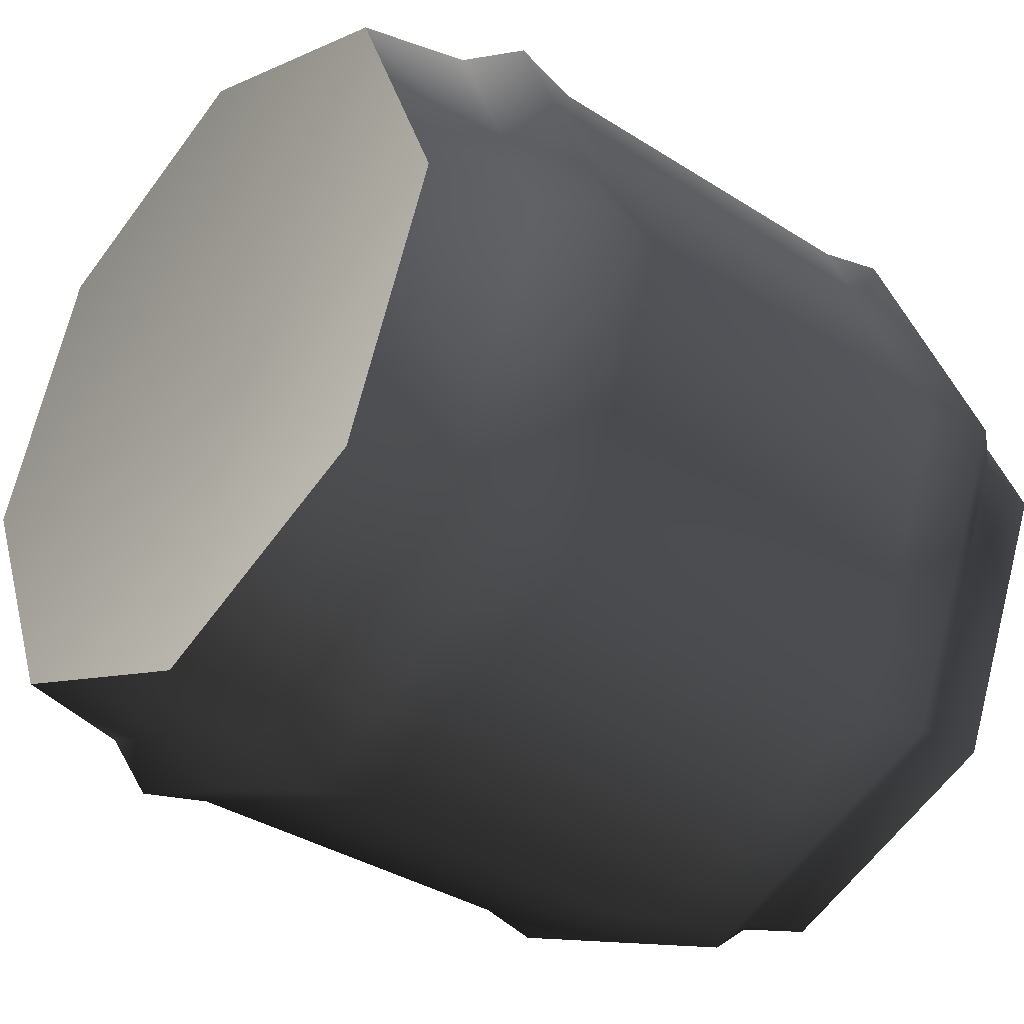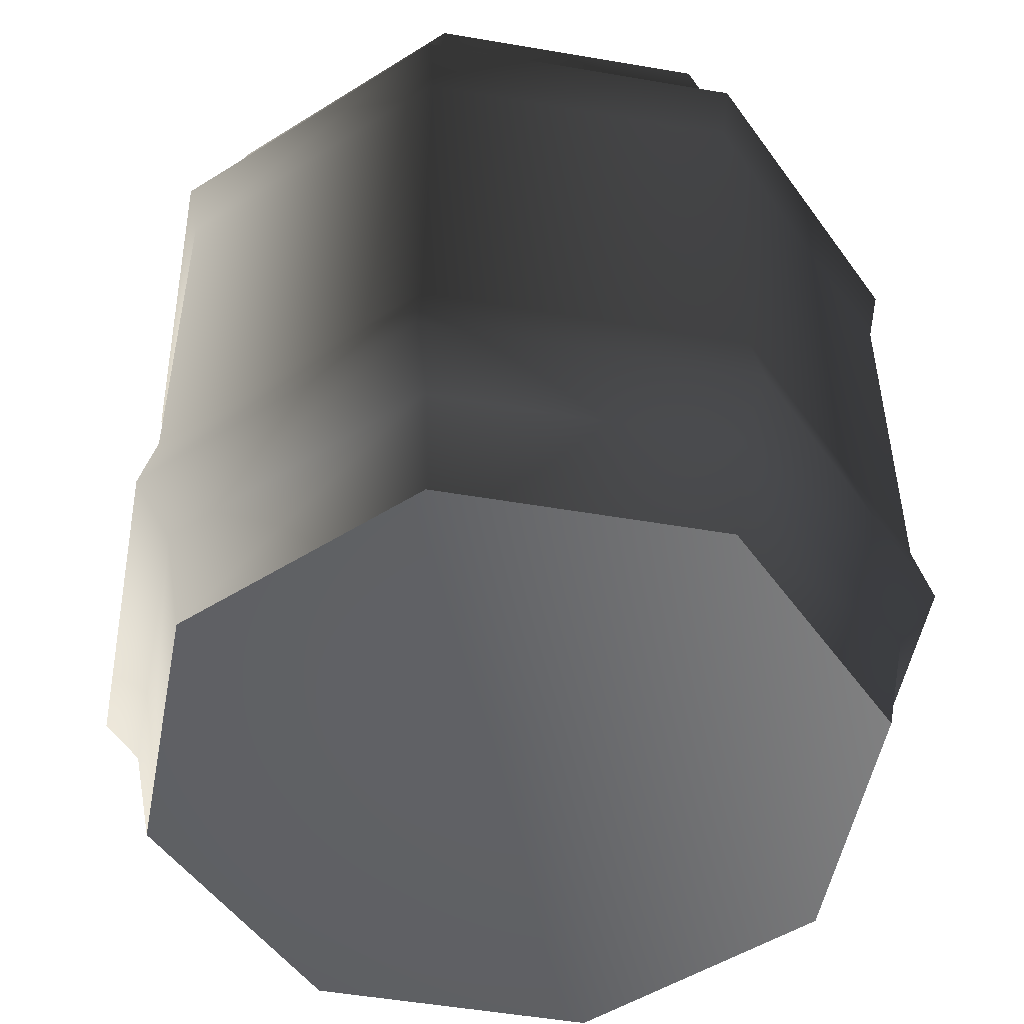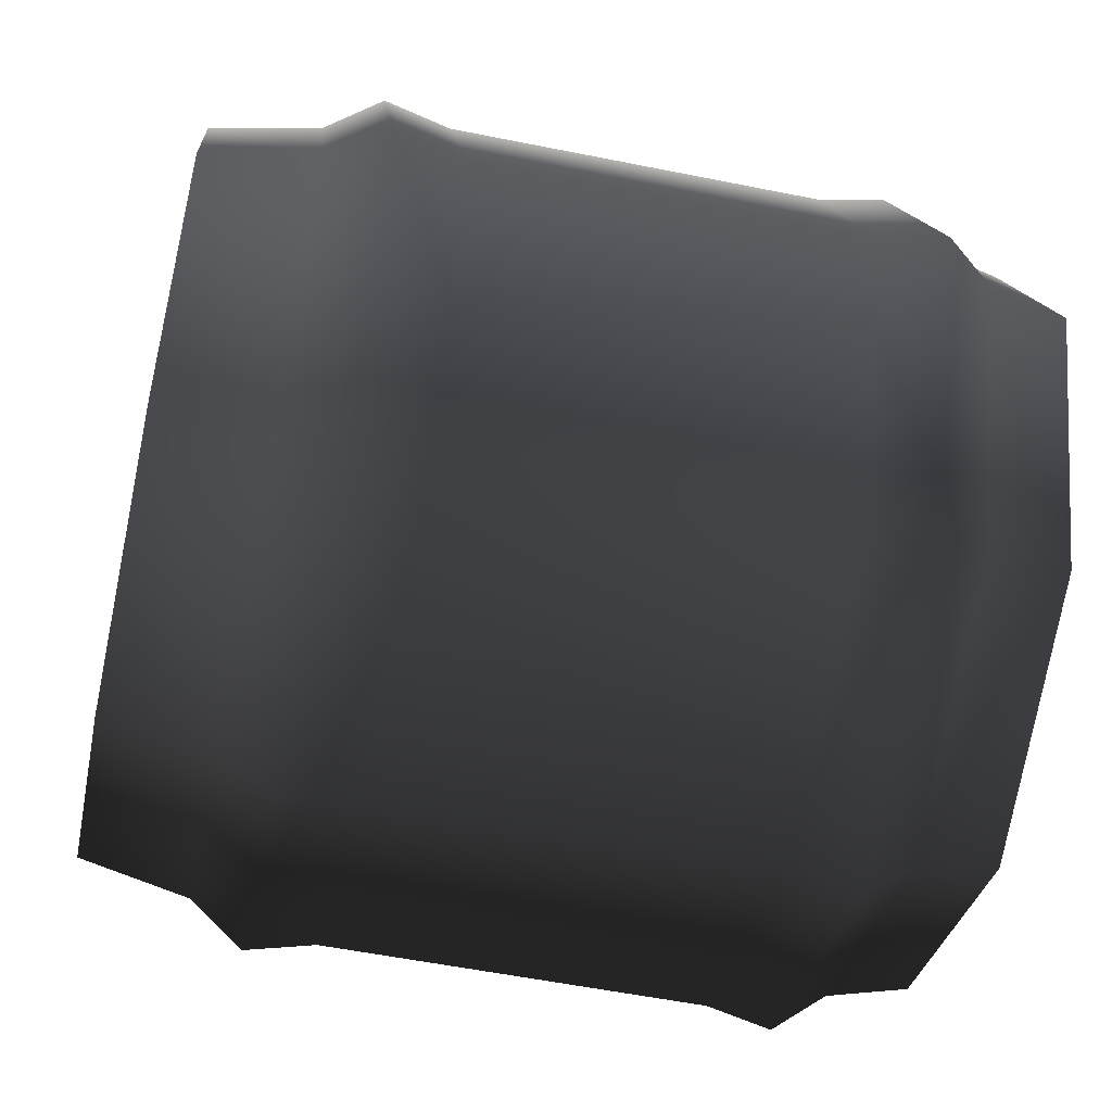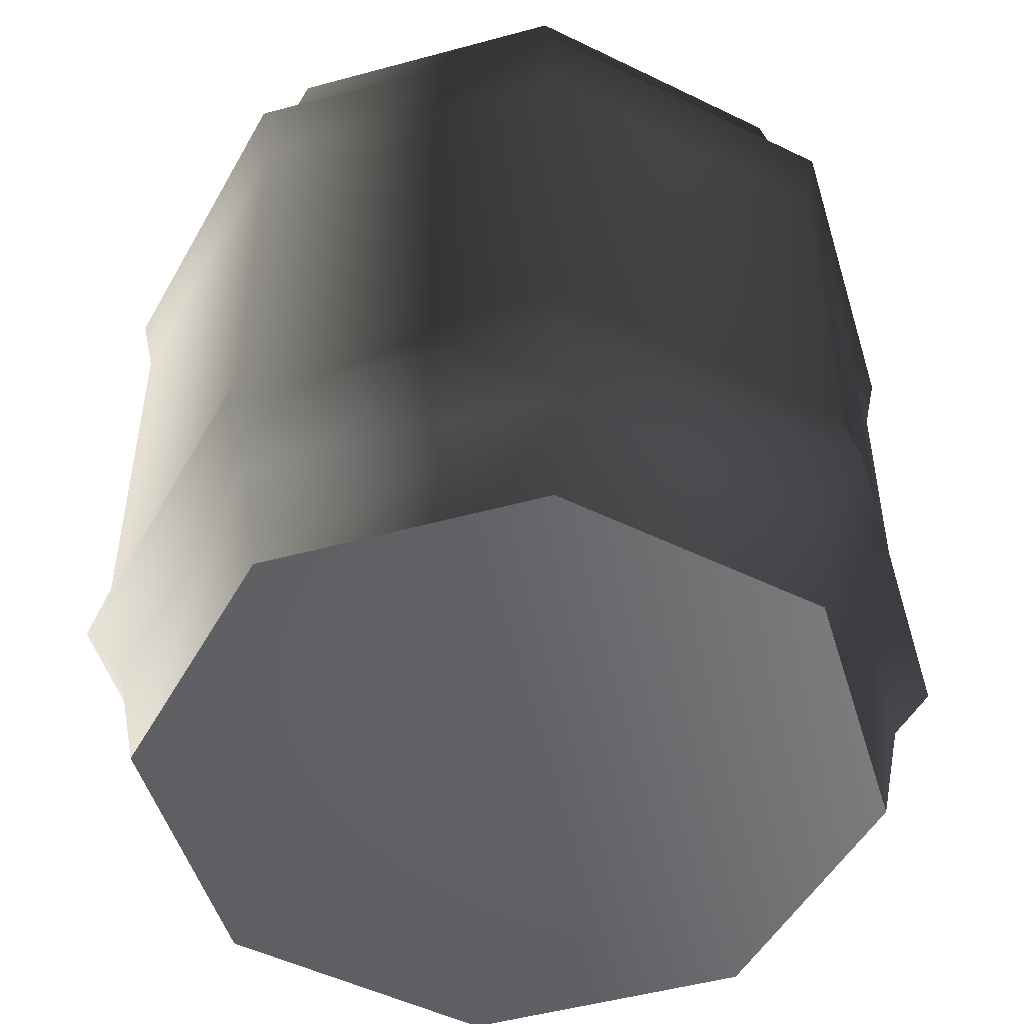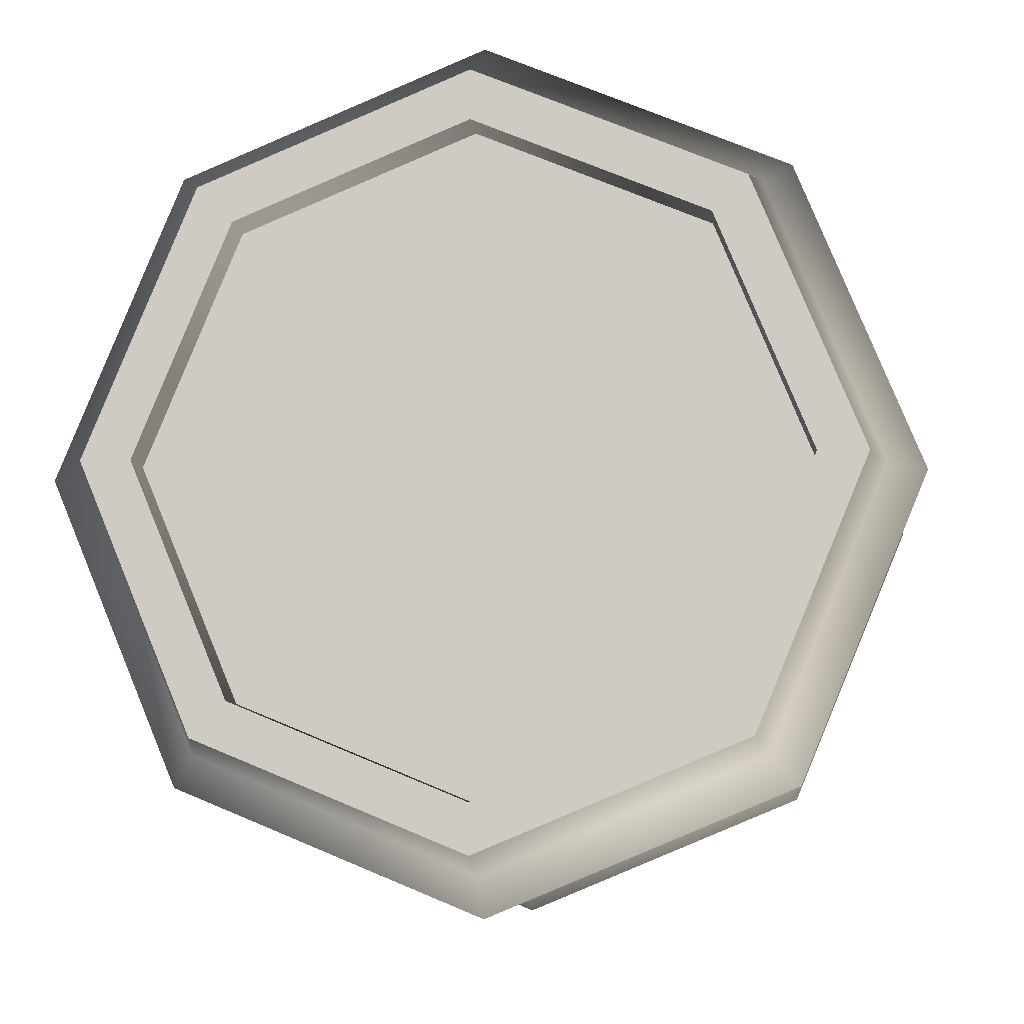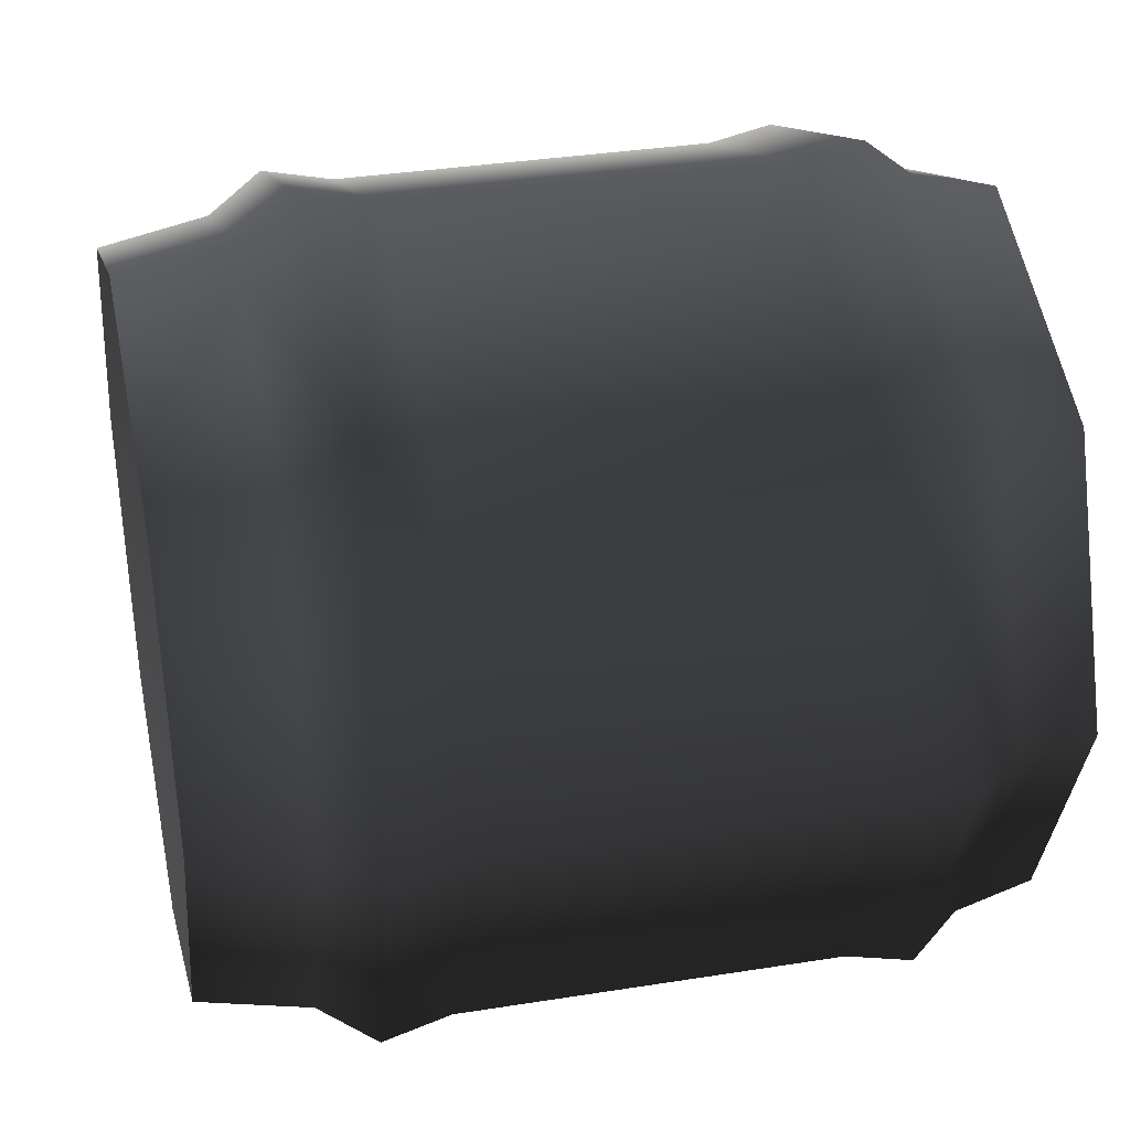
<metadata>
{"format":"obj","ext":"obj","renderer":"f3d","projection":"perspective","resolution":1024,"background":"white","views":[{"elev":-35.5,"azim":49.7,"up":"+Z"},{"elev":-50.9,"azim":56.9,"up":"+Y"},{"elev":-54.7,"azim":77.9,"up":"+Z"},{"elev":-49.9,"azim":129.2,"up":"+Y"},{"elev":-7.4,"azim":-174.5,"up":"+Z"},{"elev":34.2,"azim":77.8,"up":"+Z"}]}
</metadata>
<code>
v 0.5087 0.00254 -0.5087
v 0.5389 0.2214 -0.5389
v -3.237e-08 0.2214 -0.7622
v 2.605e-07 0.00254 -0.7194
v 0.7194 0.00254 -1.141e-07
v 0.7622 0.2214 2.634e-07
v 0.5087 0.00254 0.5087
v 0.5389 0.2214 0.5389
v -2.605e-07 0.00254 0.7194
v 1.063e-07 0.2214 0.7622
v -0.5087 0.00254 0.5087
v -0.5389 0.2214 0.5389
v -0.7194 0.00254 1.141e-07
v -0.7622 0.2214 3.282e-07
v -0.5087 0.00254 -0.5087
v -0.5389 0.2214 -0.5389
v 2.605e-07 0.00254 -0.7194
v -3.237e-08 0.2214 -0.7622
v -0.8421 0.3323 -2.413e-07
v -0.5955 0.3323 -0.5955
v -0.8108 0.4704 7.598e-08
v -0.5733 0.4704 -0.5733
v -0.8108 1.224 7.598e-08
v -0.5733 1.224 -0.5733
v 9.046e-07 0.4704 -0.8108
v 9.046e-07 1.224 -0.8108
v -0.5733 1.224 0.5733
v -0.5733 0.4704 0.5733
v 9.826e-07 1.224 0.8108
v 9.826e-07 0.4704 0.8108
v 0.5733 1.224 0.5733
v 0.5733 0.4704 0.5733
v 0.8108 1.224 -7.598e-08
v 0.8108 0.4704 -7.598e-08
v 0.5733 1.224 -0.5733
v 0.5733 0.4704 -0.5733
v 9.046e-07 1.224 -0.8108
v 9.046e-07 0.4704 -0.8108
v -0.8369 1.355 -1.095e-08
v 6.909e-07 1.355 -0.8369
v 0.5918 1.355 -0.5918
v 7.004e-07 1.453 -0.7569
v 0.5352 1.453 -0.5352
v 2.605e-07 1.611 -0.7194
v 0.5087 1.611 -0.5087
v 0.7569 1.453 -5.838e-08
v 0.7194 1.611 -1.141e-07
v 0.5352 1.453 0.5352
v 0.5087 1.611 0.5087
v -7.004e-07 1.453 0.7569
v -2.605e-07 1.611 0.7194
v -0.5352 1.453 0.5352
v -0.5087 1.611 0.5087
v -0.7569 1.453 -1.683e-07
v -0.7194 1.611 1.141e-07
v -0.5352 1.453 -0.5352
v -0.5087 1.611 -0.5087
v 7.004e-07 1.453 -0.7569
v 2.605e-07 1.611 -0.7194
v -0.5918 1.355 -0.5918
v 6.909e-07 1.355 -0.8369
v -0.5918 1.355 0.5918
v -6.909e-07 1.355 0.8369
v 0.5918 1.355 0.5918
v 0.8369 1.355 1.095e-08
v 0.442 1.513 -0.442
v 0.6251 1.513 1.662e-07
v -4.35e-07 1.513 -0.6251
v -0.442 1.513 -0.442
v -0.6251 1.513 -1.662e-07
v -0.442 1.513 0.442
v 4.35e-07 1.513 0.6251
v 0.442 1.513 0.442
v -1.333e-07 0.3323 -0.8421
v 0.5955 0.3323 -0.5955
v -1.333e-07 0.3323 -0.8421
v 0.8421 0.3323 2.413e-07
v 0.5955 0.3323 0.5955
v 2.812e-07 0.3323 0.8421
v -0.5955 0.3323 0.5955
v 0.5087 1.611 -0.5087
v 0.442 1.611 -0.442
v -4.35e-07 1.611 -0.6251
v 2.605e-07 1.611 -0.7194
v 0.7194 1.611 -1.141e-07
v 0.6251 1.611 1.662e-07
v 0.5087 1.611 0.5087
v 0.442 1.611 0.442
v -2.605e-07 1.611 0.7194
v 4.35e-07 1.611 0.6251
v -0.5087 1.611 0.5087
v -0.442 1.611 0.442
v -0.7194 1.611 1.141e-07
v -0.6251 1.611 -1.662e-07
v -0.5087 1.611 -0.5087
v -0.442 1.611 -0.442
v 2.605e-07 1.611 -0.7194
v -4.35e-07 1.611 -0.6251
v 0.442 1.611 -0.442
v 0.442 1.513 -0.442
v -4.35e-07 1.513 -0.6251
v -4.35e-07 1.611 -0.6251
v 0.6251 1.611 1.662e-07
v 0.6251 1.513 1.662e-07
v 0.442 1.611 0.442
v 0.442 1.513 0.442
v 4.35e-07 1.611 0.6251
v 4.35e-07 1.513 0.6251
v -0.442 1.611 0.442
v -0.442 1.513 0.442
v -0.6251 1.611 -1.662e-07
v -0.6251 1.513 -1.662e-07
v -0.442 1.611 -0.442
v -0.442 1.513 -0.442
v -4.35e-07 1.611 -0.6251
v -4.35e-07 1.513 -0.6251
v 0.5087 0.00254 -0.5087
v 0 0.1192 0
v 0.7194 0.00254 -1.141e-07
v 0.5087 0.00254 0.5087
v -2.605e-07 0.00254 0.7194
v -0.5087 0.00254 0.5087
v -0.7194 0.00254 1.141e-07
v -0.5087 0.00254 -0.5087
v 2.605e-07 0.00254 -0.7194
g Barrel5_1807_79
f 1 3 2
f 1 4 3
f 5 1 2
f 5 2 6
f 7 5 6
f 7 6 8
f 9 7 8
f 9 8 10
f 11 9 10
f 11 10 12
f 13 11 12
f 13 12 14
f 15 13 14
f 15 14 16
f 17 15 16
f 17 16 18
f 16 14 19
f 16 19 20
f 18 16 20
f 21 20 19
f 21 22 20
f 22 21 23
f 22 23 24
f 25 22 24
f 25 24 26
f 21 27 23
f 21 28 27
f 28 21 19
f 28 29 27
f 28 30 29
f 30 31 29
f 30 32 31
f 32 33 31
f 32 34 33
f 34 35 33
f 34 36 35
f 36 37 35
f 36 38 37
f 24 23 39
f 35 37 40
f 35 40 41
f 33 35 41
f 42 41 40
f 42 43 41
f 43 42 44
f 43 44 45
f 46 43 45
f 46 45 47
f 48 46 47
f 48 47 49
f 50 48 49
f 50 49 51
f 52 50 51
f 52 51 53
f 54 52 53
f 54 53 55
f 56 54 55
f 56 55 57
f 58 56 57
f 58 57 59
f 54 56 60
f 54 60 39
f 52 54 39
f 24 39 60
f 26 24 60
f 26 60 61
f 56 61 60
f 56 58 61
f 50 52 62
f 52 39 62
f 50 62 63
f 27 63 62
f 27 29 63
f 29 64 63
f 29 31 64
f 31 65 64
f 31 33 65
f 33 41 65
f 43 65 41
f 43 46 65
f 46 64 65
f 46 48 64
f 48 63 64
f 48 50 63
f 23 27 62
f 23 62 39
f 66 68 67
f 68 69 67
f 69 70 67
f 70 71 67
f 71 72 67
f 72 73 67
f 18 20 74
f 22 74 20
f 22 25 74
f 2 76 75
f 2 3 76
f 38 75 76
f 38 36 75
f 6 2 75
f 6 75 77
f 36 77 75
f 36 34 77
f 8 6 77
f 8 77 78
f 34 78 77
f 34 32 78
f 10 8 78
f 10 78 79
f 32 79 78
f 32 30 79
f 12 10 79
f 12 79 80
f 30 80 79
f 30 28 80
f 14 12 80
f 14 80 19
f 28 19 80
f 81 83 82
f 81 84 83
f 85 81 82
f 85 82 86
f 87 85 86
f 87 86 88
f 89 87 88
f 89 88 90
f 91 89 90
f 91 90 92
f 93 91 92
f 93 92 94
f 95 93 94
f 95 94 96
f 97 95 96
f 97 96 98
f 99 101 100
f 99 102 101
f 103 99 100
f 103 100 104
f 105 103 104
f 105 104 106
f 107 105 106
f 107 106 108
f 109 107 108
f 109 108 110
f 111 109 110
f 111 110 112
f 113 111 112
f 113 112 114
f 115 113 114
f 115 114 116
f 117 119 118
f 119 120 118
f 120 121 118
f 121 122 118
f 122 123 118
f 123 124 118
f 124 125 118
f 125 117 118

</code>
